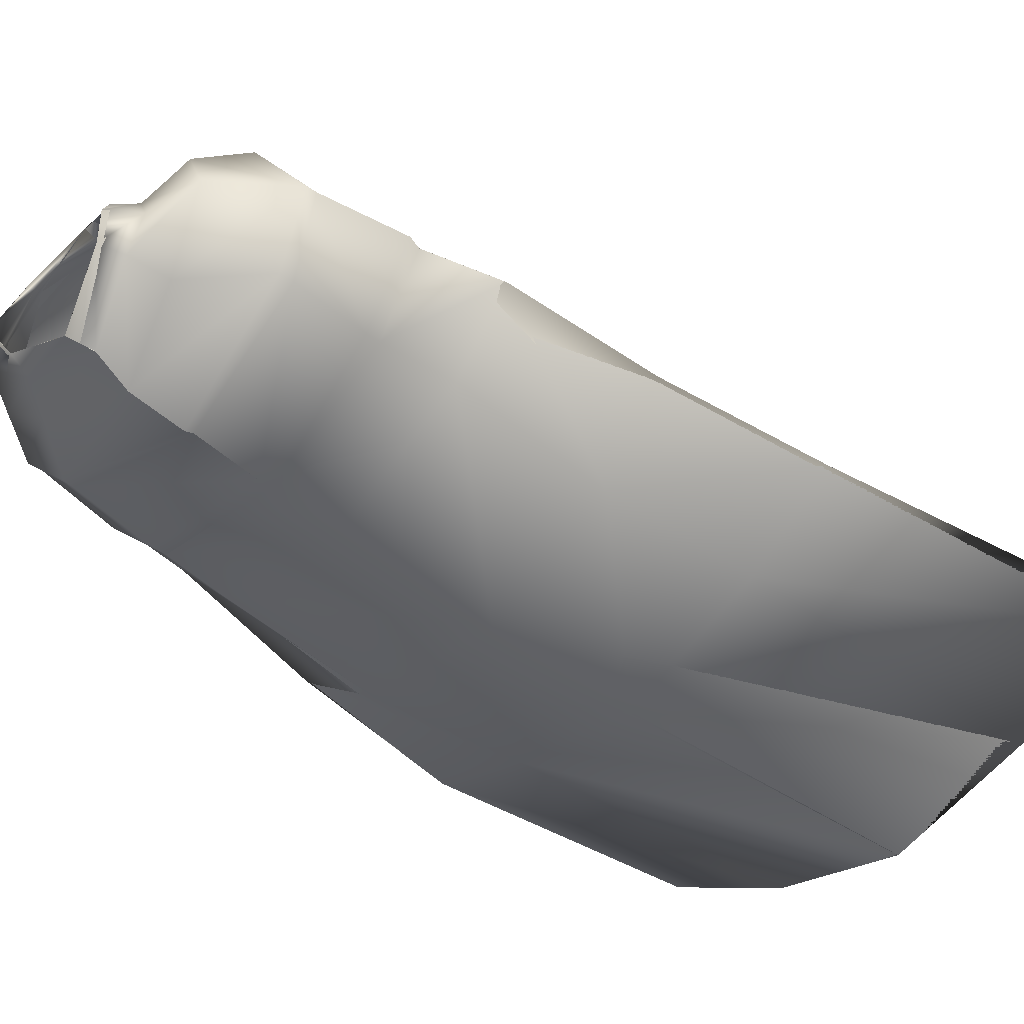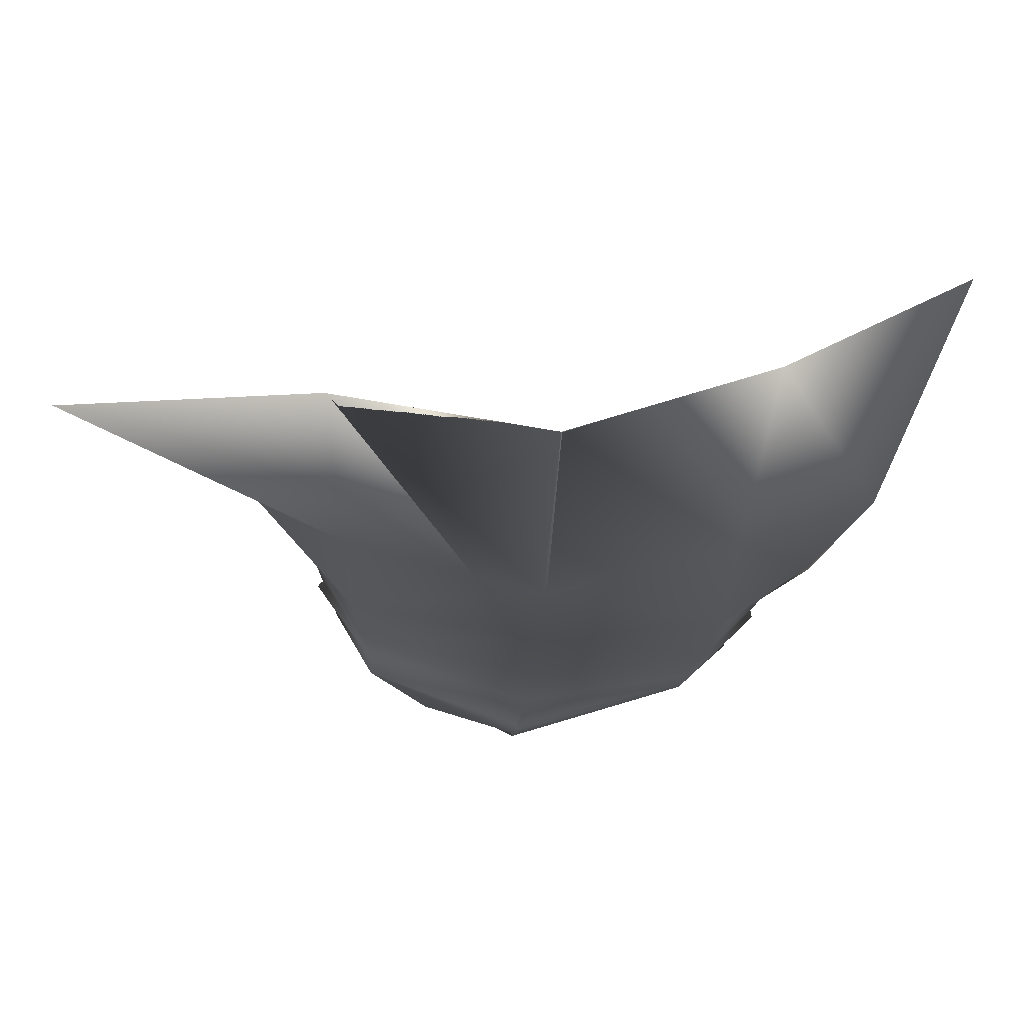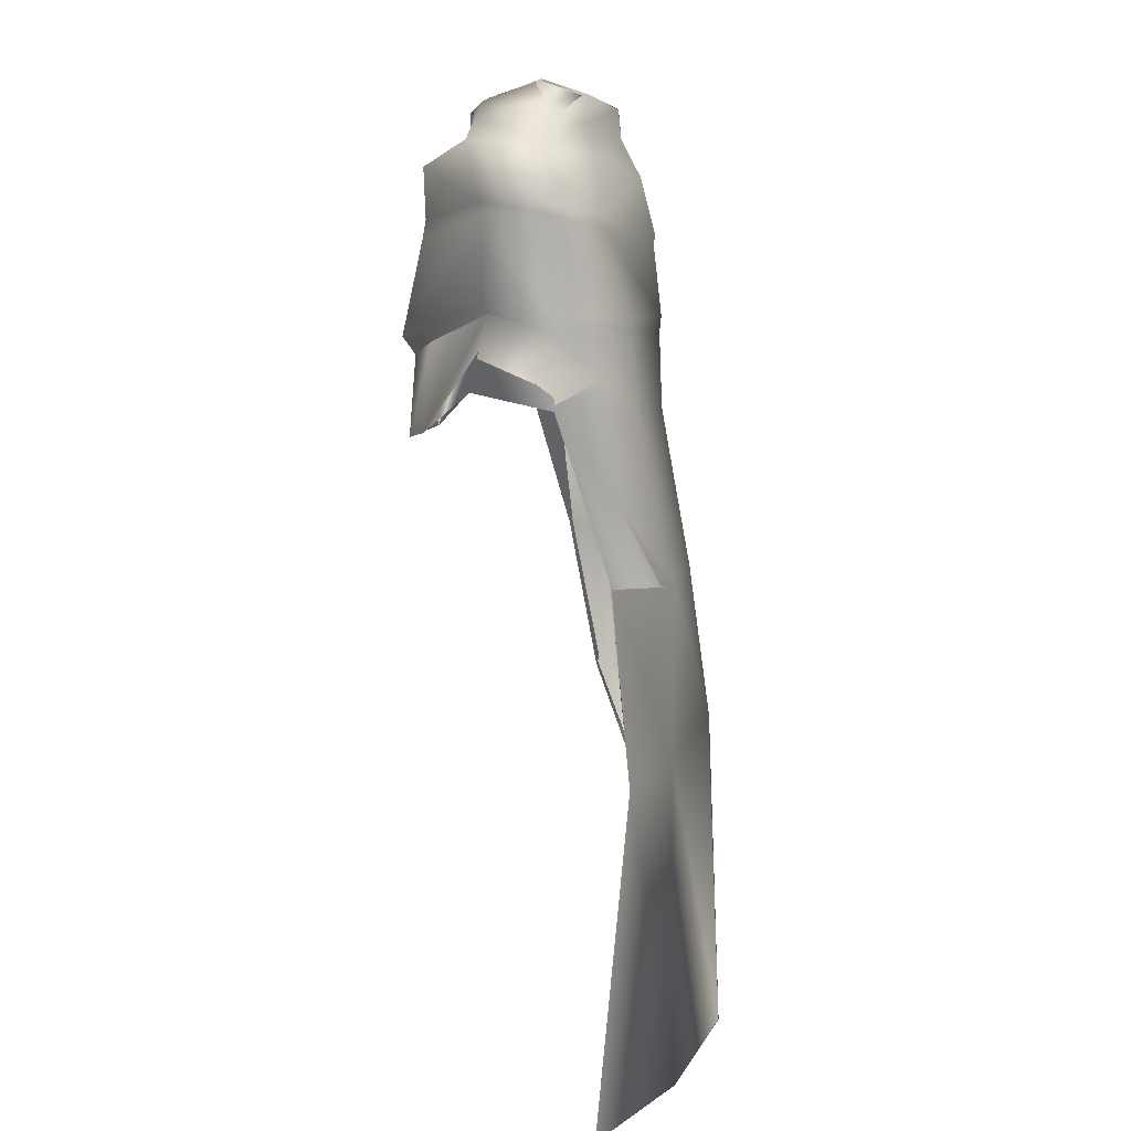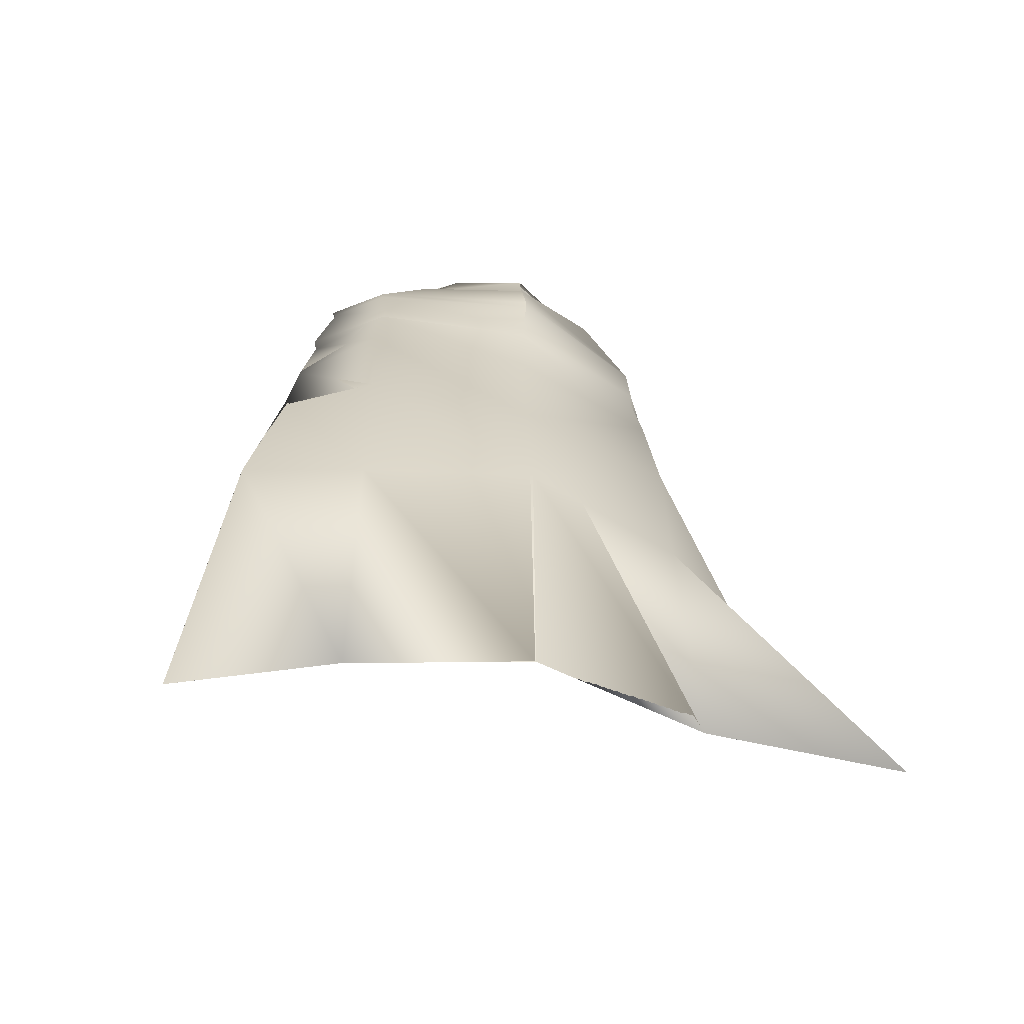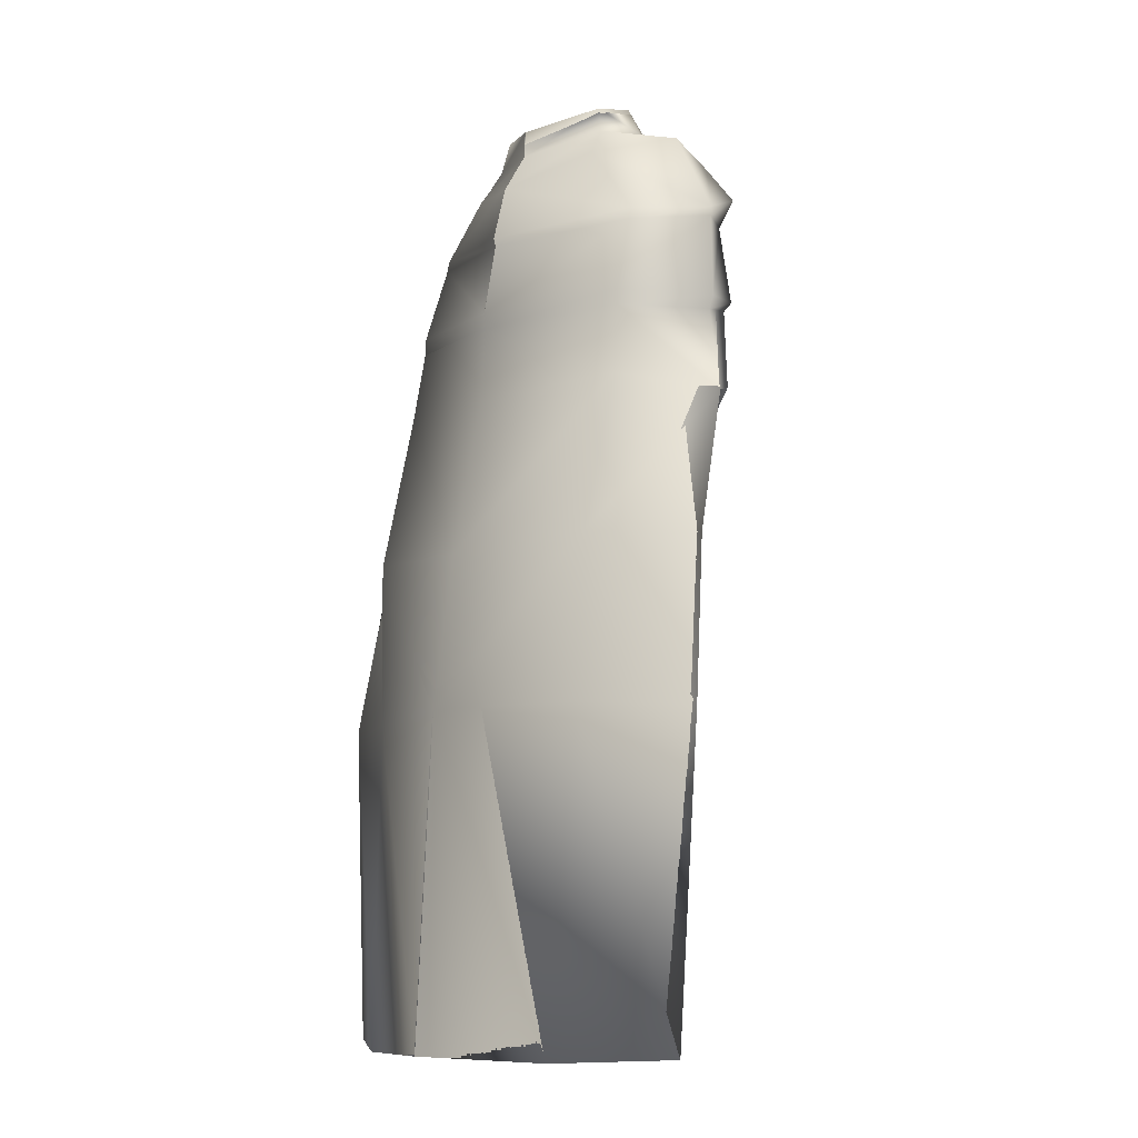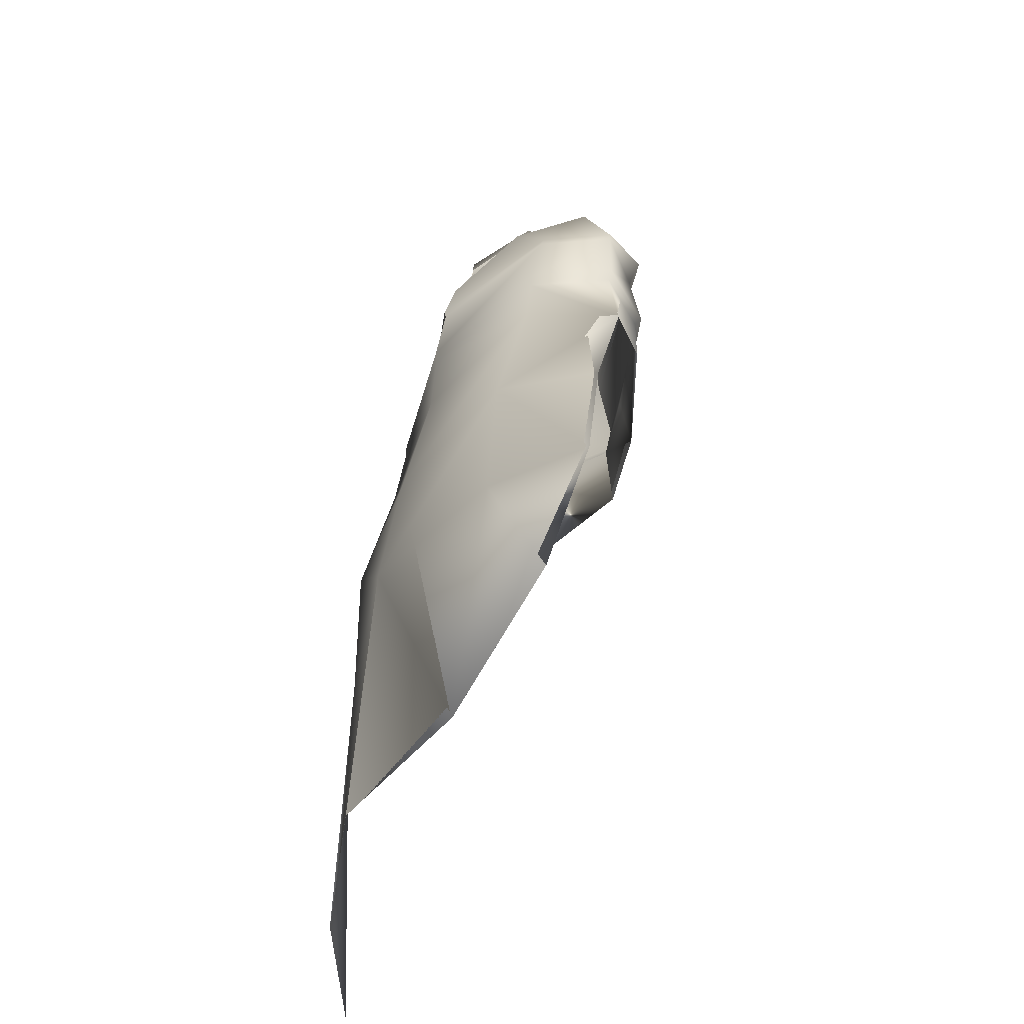
<metadata>
{"format":"obj","ext":"obj","renderer":"f3d","projection":"perspective","resolution":1024,"background":"white","views":[{"elev":-43.9,"azim":-126.3,"up":"+Z"},{"elev":-25.0,"azim":-0.8,"up":"+Z"},{"elev":12.0,"azim":89.4,"up":"+Y"},{"elev":-56.2,"azim":162.2,"up":"+Y"},{"elev":-10.6,"azim":-126.9,"up":"+Y"},{"elev":-48.3,"azim":-116.9,"up":"+Y"}]}
</metadata>
<code>
o Capa_Stand_Cylinder.003
v 0.1329 2.546 -0.1152
v 0.1003 2.601 -0.1206
v 0.23 2.584 -0.03858
v 0.1508 2.63 -0.0341
v 0.1269 2.561 0.09114
v 0.1111 2.576 0.07333
v 0.1874 2.489 -0.1355
v 0.3043 2.51 -0.04061
v 0.2647 2.521 0.105
v 0.2981 2.385 -0.142
v 0.4032 2.415 -0.03375
v 0.314 2.41 0.07912
v 0.2989 2.196 -0.1975
v 0.4397 2.21 -0.05529
v 0.347 2.22 0.07712
v 0.3242 2.021 -0.2134
v 0.4637 2.043 -0.05581
v 0.3892 2.068 0.09986
v 0.3262 1.688 -0.2856
v 0.495 1.736 -0.1565
v 0.3251 1.347 -0.278
v 0.5643 1.363 -0.1923
v 0.2487 1.972 0.1909
v 0.3207 2.391 0.07214
v 0.3962 2.393 -0.04058
v 0.3015 2.363 -0.1435
v 0.3481 2.207 0.06601
v 0.4336 2.179 -0.05358
v 0.3026 2.16 -0.2001
v 0.2324 2.142 0.121
v 0.3292 0.6796 -0.2938
v 0.6259 0.7013 -0.1292
v 0.134 2.548 -0.1176
v 0.1004 2.601 -0.1207
v 0.2297 2.584 -0.03621
v 0.1498 2.629 -0.03583
v 0.126 2.556 0.09213
v 0.113 2.591 0.07325
v 0.1871 2.488 -0.1339
v 0.304 2.51 -0.04138
v 0.2647 2.521 0.1054
v 0.2987 2.384 -0.1423
v 0.403 2.415 -0.03426
v 0.314 2.41 0.07898
v 0.2994 2.197 -0.2004
v 0.44 2.21 -0.05544
v 0.3466 2.22 0.07582
v 0.3241 2.021 -0.2128
v 0.4636 2.043 -0.05589
v 0.3888 2.069 0.0996
v 0.326 1.688 -0.2857
v 0.4948 1.736 -0.1566
v 0.3266 1.347 -0.2813
v 0.5642 1.363 -0.1924
v 0.2487 1.973 0.1908
v 0.3209 2.39 0.07251
v 0.396 2.393 -0.04102
v 0.3018 2.362 -0.1445
v 0.3484 2.207 0.06603
v 0.4344 2.179 -0.05361
v 0.3022 2.161 -0.2001
v 0.2495 2.145 0.1753
v 0.3292 0.6795 -0.2939
v 0.6258 0.7013 -0.1293
v -0.05182 2.512 -0.1907
v -0.04789 2.569 -0.186
v -0.1941 2.546 -0.09989
v -0.1869 2.599 -0.09972
v -0.2354 2.542 -0.02911
v -0.2012 2.606 -0.03215
v -0.1628 2.52 0.08329
v -0.15 2.57 0.06001
v -0.02102 2.511 0.1043
v -0.03884 2.564 0.1042
v -0.03859 2.436 -0.2308
v -0.2342 2.478 -0.1537
v -0.3468 2.502 -0.02443
v -0.2691 2.489 0.1217
v -0.009566 2.46 0.1976
v -0.04029 2.324 -0.26
v -0.3392 2.333 -0.1375
v -0.4214 2.341 0.002369
v -0.3402 2.404 0.1313
v -0.004706 2.357 0.1937
v -0.02593 2.165 -0.2726
v -0.3397 2.158 -0.1718
v -0.4479 2.148 -0.01676
v -0.3314 2.186 0.1305
v 0.008051 2.129 0.2422
v -0.02005 1.983 -0.275
v -0.3538 1.982 -0.1926
v -0.4596 1.953 -0.01203
v -0.3574 1.997 0.09544
v 0.01305 1.928 0.2306
v -0.01149 1.657 -0.3336
v -0.3531 1.661 -0.2651
v -0.4993 1.655 -0.09609
v -0.01144 1.343 -0.3775
v -0.3525 1.331 -0.2872
v -0.5531 1.315 -0.1577
v -0.1718 1.924 0.1795
v -0.04219 2.307 -0.2569
v -0.3135 2.349 0.1158
v -0.4217 2.322 0.001595
v -0.3434 2.307 -0.1448
v -0.00045 2.322 0.2
v -0.0245 2.133 -0.2692
v 0.009953 2.092 0.2163
v -0.322 2.169 0.1183
v -0.4351 2.122 -0.0171
v -0.3363 2.128 -0.1689
v -0.164 2.062 0.1581
v -0.002195 0.6766 -0.4057
v -0.3489 0.6687 -0.3483
v -0.7474 0.682 -0.3651
v -0.05187 2.512 -0.1918
v -0.04677 2.569 -0.1857
v -0.1946 2.547 -0.1016
v -0.1867 2.599 -0.09937
v -0.2365 2.542 -0.02949
v -0.2011 2.606 -0.03174
v -0.163 2.521 0.08341
v -0.1507 2.569 0.05898
v -0.02098 2.511 0.1048
v -0.03884 2.563 0.1043
v -0.03875 2.437 -0.2309
v -0.2338 2.479 -0.1527
v -0.3468 2.502 -0.02321
v -0.2691 2.489 0.1217
v -0.009945 2.46 0.1963
v -0.04026 2.324 -0.26
v -0.3393 2.333 -0.1376
v -0.4216 2.342 0.002093
v -0.3404 2.404 0.1311
v -0.004769 2.357 0.1937
v -0.02609 2.165 -0.2727
v -0.3402 2.159 -0.1728
v -0.4486 2.148 -0.01844
v -0.3307 2.186 0.1278
v 0.008005 2.129 0.2421
v -0.02026 1.983 -0.2745
v -0.3541 1.982 -0.1928
v -0.4594 1.953 -0.01204
v -0.3573 1.997 0.09523
v 0.01298 1.928 0.2305
v -0.01174 1.657 -0.3341
v -0.3532 1.661 -0.2653
v -0.4992 1.655 -0.09614
v -0.0114 1.343 -0.3775
v -0.3526 1.331 -0.2874
v -0.5531 1.315 -0.1577
v -0.1719 1.924 0.1794
v -0.04225 2.307 -0.2569
v -0.3137 2.349 0.1158
v -0.4222 2.323 0.001133
v -0.3435 2.307 -0.1448
v -0.000557 2.322 0.2
v -0.02474 2.133 -0.2691
v 0.01004 2.093 0.2165
v -0.3226 2.169 0.1161
v -0.4371 2.122 -0.01859
v -0.3371 2.128 -0.1708
v -0.1696 2.089 0.1833
v -0.002224 0.6766 -0.4057
v -0.3489 0.6687 -0.3484
v -0.7474 0.682 -0.3651
f 65 1 66
f 1 3 2
f 3 5 6
f 5 73 74
f 5 9 73
f 3 8 5
f 1 7 8
f 65 75 7
f 9 12 79
f 8 11 9
f 7 10 11
f 75 80 10
f 24 15 89
f 25 14 24
f 26 13 25
f 102 85 26
f 30 23 94
f 28 17 27
f 29 16 28
f 107 90 29
f 16 19 17
f 90 95 16
f 19 21 20
f 95 98 19
f 27 18 23
f 11 25 12
f 10 26 11
f 80 102 10
f 12 24 84
f 14 28 15
f 13 29 14
f 85 107 13
f 89 30 108
f 22 21 31
f 21 98 113
f 116 117 33
f 33 34 35
f 35 36 38
f 37 38 125
f 37 124 41
f 35 37 40
f 33 35 40
f 116 33 39
f 41 130 44
f 40 41 43
f 39 40 43
f 126 39 42
f 56 157 140
f 57 56 46
f 58 57 45
f 153 58 136
f 62 159 145
f 60 59 49
f 61 60 48
f 158 61 141
f 48 49 51
f 141 48 146
f 51 52 53
f 146 51 149
f 59 62 55
f 43 44 57
f 42 43 58
f 131 42 153
f 44 135 56
f 46 47 60
f 45 46 61
f 136 45 158
f 59 159 62
f 54 64 63
f 53 63 164
f 6 74 38
f 94 23 55
f 32 31 63
f 2 4 36
f 66 2 34
f 4 6 38
f 18 17 49
f 17 20 52
f 22 32 54
f 31 113 164
f 23 18 50
f 20 22 54
f 65 66 68
f 67 68 69
f 69 70 71
f 71 72 73
f 71 73 78
f 69 71 77
f 67 69 77
f 65 67 75
f 78 79 83
f 77 78 82
f 76 77 82
f 75 76 81
f 103 106 89
f 104 103 87
f 105 104 86
f 102 105 85
f 112 108 101
f 110 109 92
f 111 110 92
f 107 111 91
f 91 92 96
f 90 91 95
f 96 97 100
f 95 96 98
f 109 112 101
f 82 83 104
f 81 82 105
f 80 81 105
f 83 84 106
f 87 88 110
f 86 87 111
f 85 86 107
f 109 108 112
f 100 115 99
f 99 114 98
f 116 118 119
f 118 120 119
f 120 122 121
f 122 124 123
f 122 129 124
f 120 128 122
f 118 127 128
f 116 126 118
f 129 134 130
f 128 133 129
f 127 132 133
f 126 131 132
f 154 139 140
f 155 138 154
f 156 137 155
f 153 136 156
f 163 152 159
f 161 143 160
f 162 142 143
f 158 141 142
f 142 147 143
f 141 146 142
f 147 150 151
f 146 149 147
f 160 144 152
f 133 155 134
f 132 156 133
f 131 153 156
f 134 154 157
f 138 161 139
f 137 162 138
f 136 158 137
f 160 163 159
f 151 150 166
f 150 149 165
f 72 123 74
f 89 140 159
f 94 145 152
f 73 124 79
f 115 166 114
f 102 153 80
f 68 119 121
f 79 130 84
f 106 157 89
f 66 117 68
f 74 125 124
f 85 136 102
f 113 164 98
f 70 121 72
f 93 144 92
f 92 143 97
f 100 151 166
f 75 126 65
f 114 165 113
f 108 159 94
f 101 152 144
f 80 131 126
f 97 148 100
f 65 116 66
f 84 135 157
f 1 2 66
f 3 4 2
f 4 3 6
f 6 5 74
f 9 79 73
f 8 9 5
f 3 1 8
f 1 65 7
f 12 84 79
f 11 12 9
f 8 7 11
f 7 75 10
f 106 24 89
f 14 15 24
f 13 14 25
f 85 13 26
f 108 30 94
f 17 18 27
f 16 17 28
f 90 16 29
f 19 20 17
f 95 19 16
f 21 22 20
f 98 21 19
f 30 27 23
f 25 24 12
f 26 25 11
f 102 26 10
f 24 106 84
f 28 27 15
f 29 28 14
f 107 29 13
f 15 27 89
f 27 30 89
f 32 22 31
f 31 21 113
f 117 34 33
f 34 36 35
f 37 35 38
f 124 37 125
f 124 130 41
f 37 41 40
f 39 33 40
f 126 116 39
f 130 135 44
f 41 44 43
f 42 39 43
f 131 126 42
f 47 56 140
f 56 47 46
f 57 46 45
f 58 45 136
f 55 62 145
f 59 50 49
f 60 49 48
f 61 48 141
f 49 52 51
f 48 51 146
f 52 54 53
f 51 53 149
f 50 59 55
f 44 56 57
f 43 57 58
f 42 58 153
f 135 157 56
f 47 59 60
f 46 60 61
f 45 61 158
f 47 140 59
f 140 159 59
f 53 54 63
f 149 53 164
f 74 125 38
f 145 94 55
f 64 32 63
f 34 2 36
f 117 66 34
f 36 4 38
f 50 18 49
f 49 17 52
f 32 64 54
f 63 31 164
f 55 23 50
f 52 20 54
f 67 65 68
f 68 70 69
f 70 72 71
f 72 74 73
f 73 79 78
f 71 78 77
f 76 67 77
f 67 76 75
f 79 84 83
f 78 83 82
f 81 76 82
f 80 75 81
f 88 103 89
f 103 88 87
f 104 87 86
f 105 86 85
f 108 94 101
f 109 93 92
f 91 111 92
f 90 107 91
f 92 97 96
f 91 96 95
f 99 96 100
f 96 99 98
f 93 109 101
f 83 103 104
f 82 104 105
f 102 80 105
f 103 83 106
f 88 109 110
f 87 110 111
f 86 111 107
f 88 89 108
f 109 88 108
f 115 114 99
f 114 113 98
f 117 116 119
f 120 121 119
f 122 123 121
f 124 125 123
f 129 130 124
f 128 129 122
f 120 118 128
f 126 127 118
f 134 135 130
f 133 134 129
f 128 127 133
f 127 126 132
f 157 154 140
f 138 139 154
f 137 138 155
f 136 137 156
f 152 145 159
f 143 144 160
f 161 162 143
f 162 158 142
f 147 148 143
f 146 147 142
f 148 147 151
f 149 150 147
f 163 160 152
f 155 154 134
f 156 155 133
f 132 131 156
f 135 134 157
f 161 160 139
f 162 161 138
f 158 162 137
f 139 160 159
f 140 139 159
f 150 165 166
f 149 164 165
f 123 125 74
f 108 89 159
f 101 94 152
f 124 130 79
f 166 165 114
f 153 131 80
f 70 68 121
f 130 135 84
f 157 140 89
f 117 119 68
f 73 74 124
f 136 153 102
f 164 149 98
f 121 123 72
f 144 143 92
f 143 148 97
f 115 100 166
f 126 116 65
f 165 164 113
f 159 145 94
f 93 101 144
f 75 80 126
f 148 151 100
f 116 117 66
f 106 84 157

</code>
